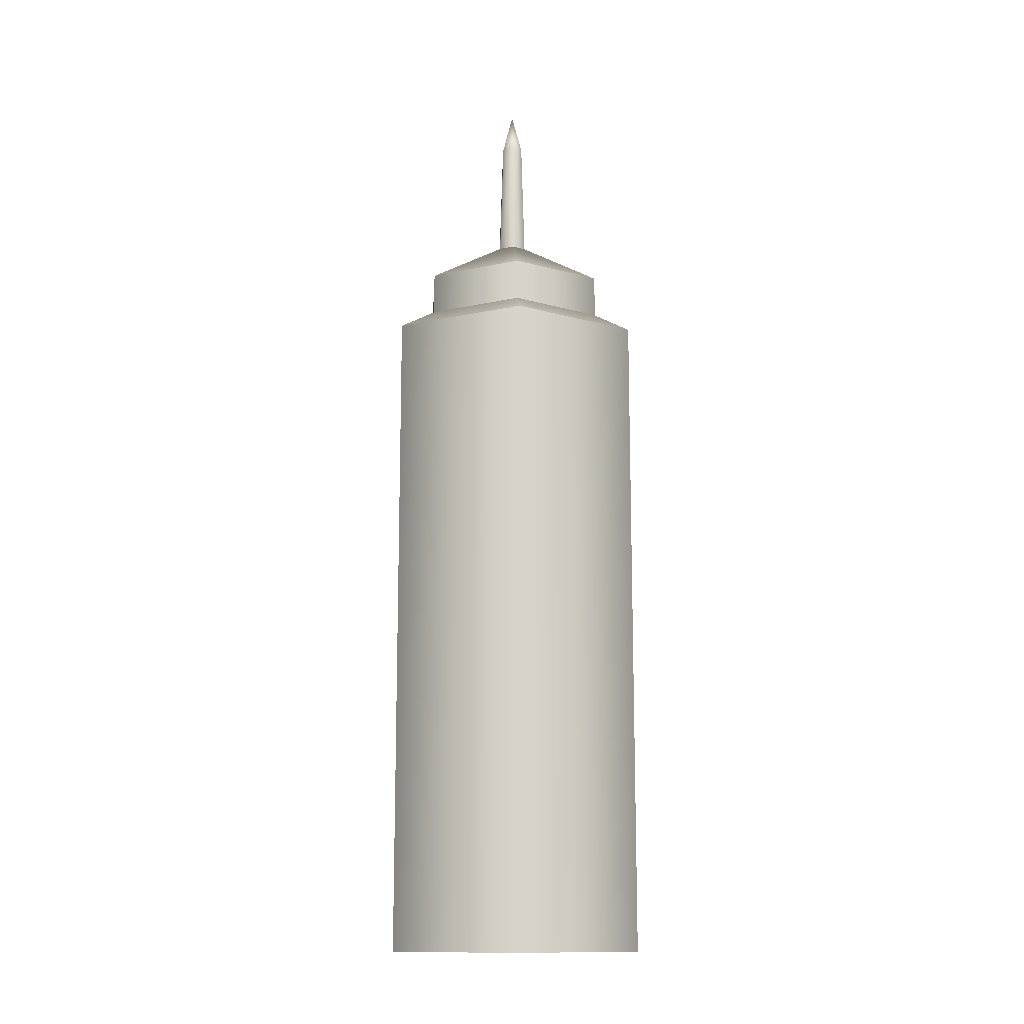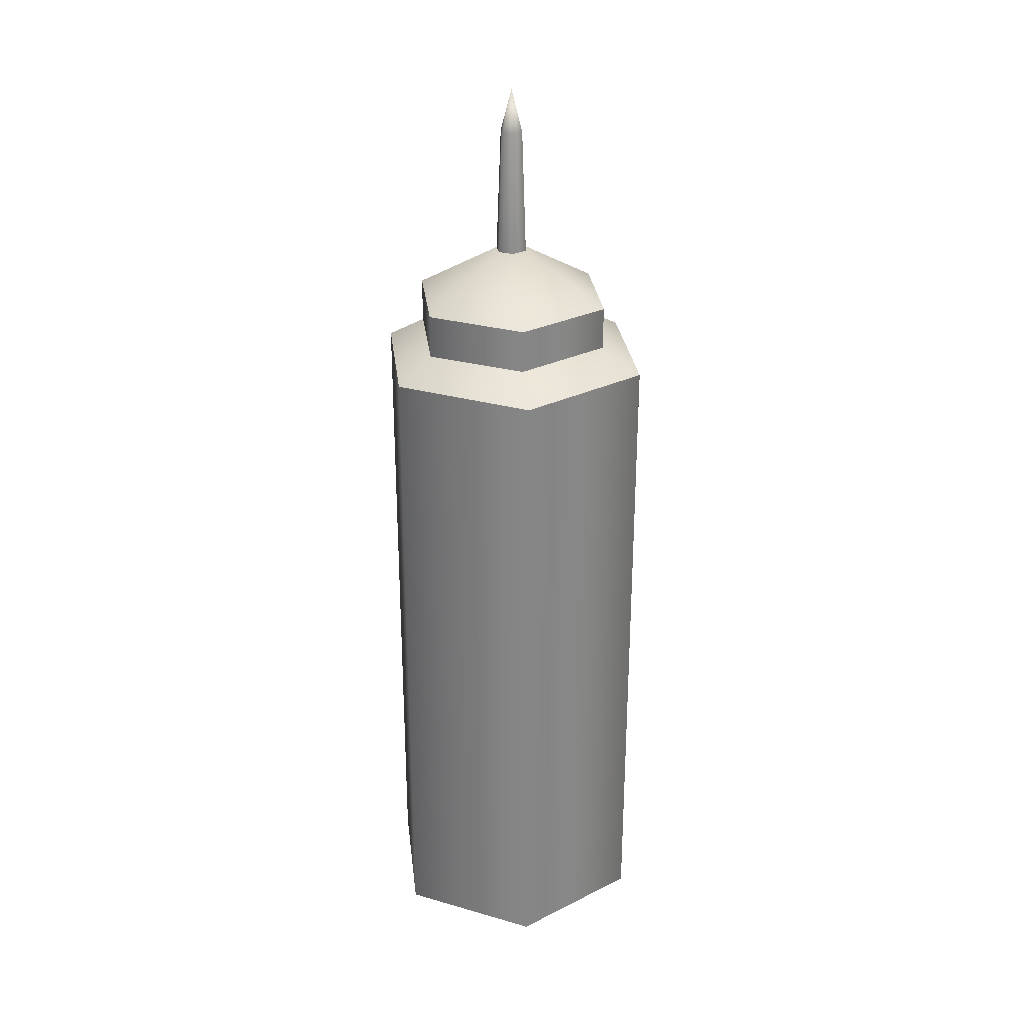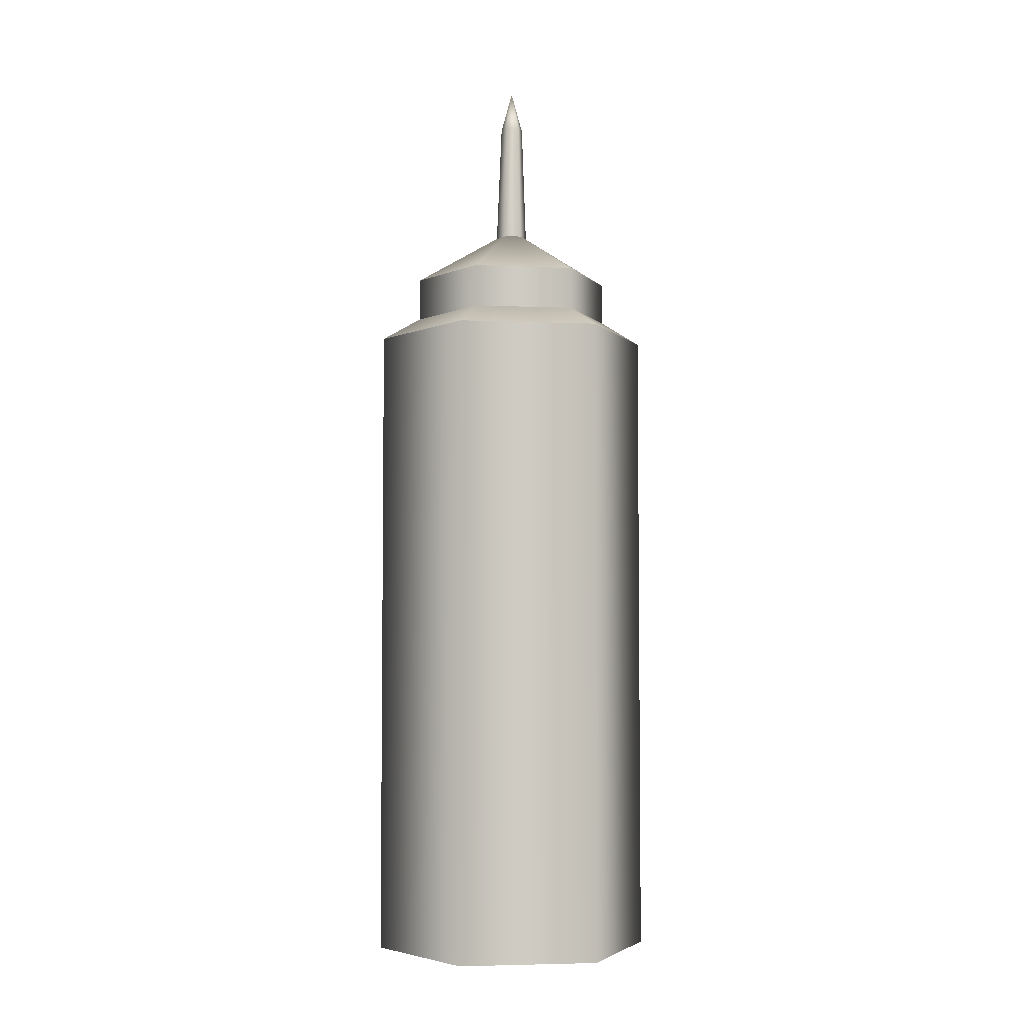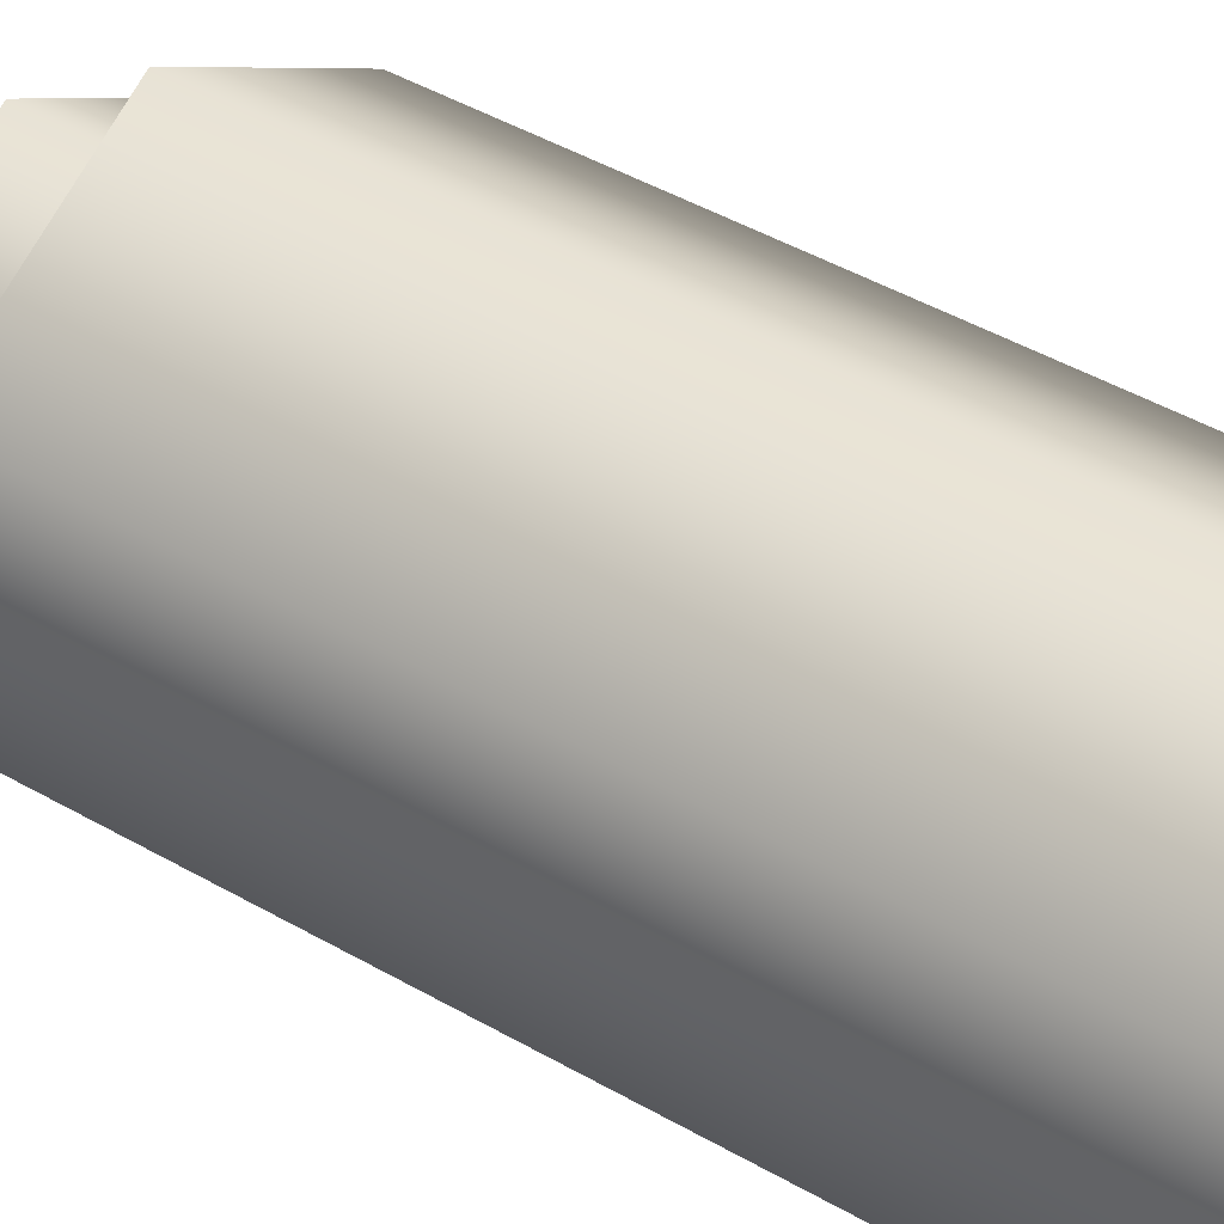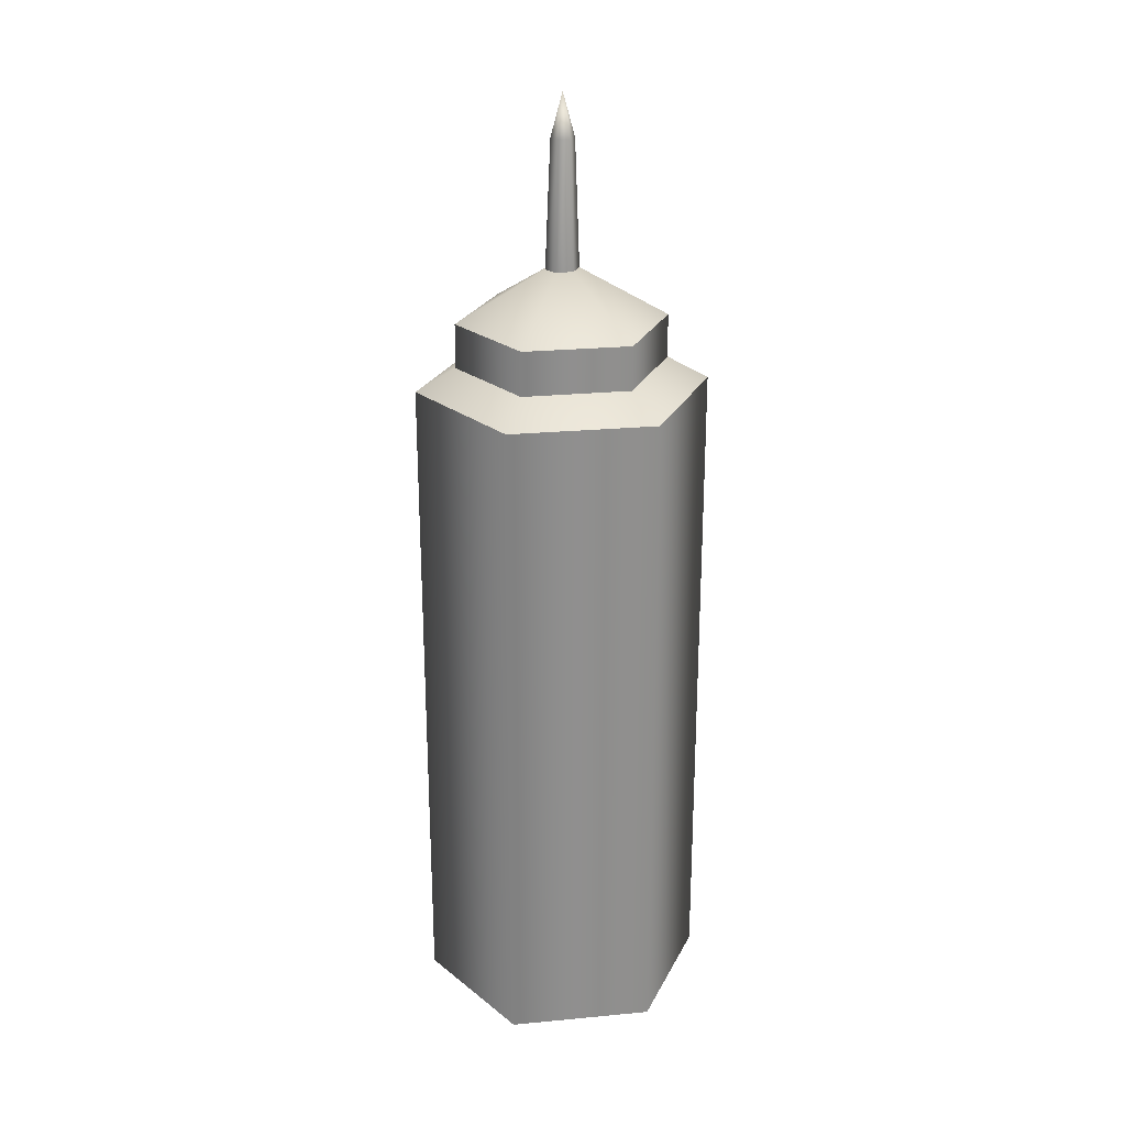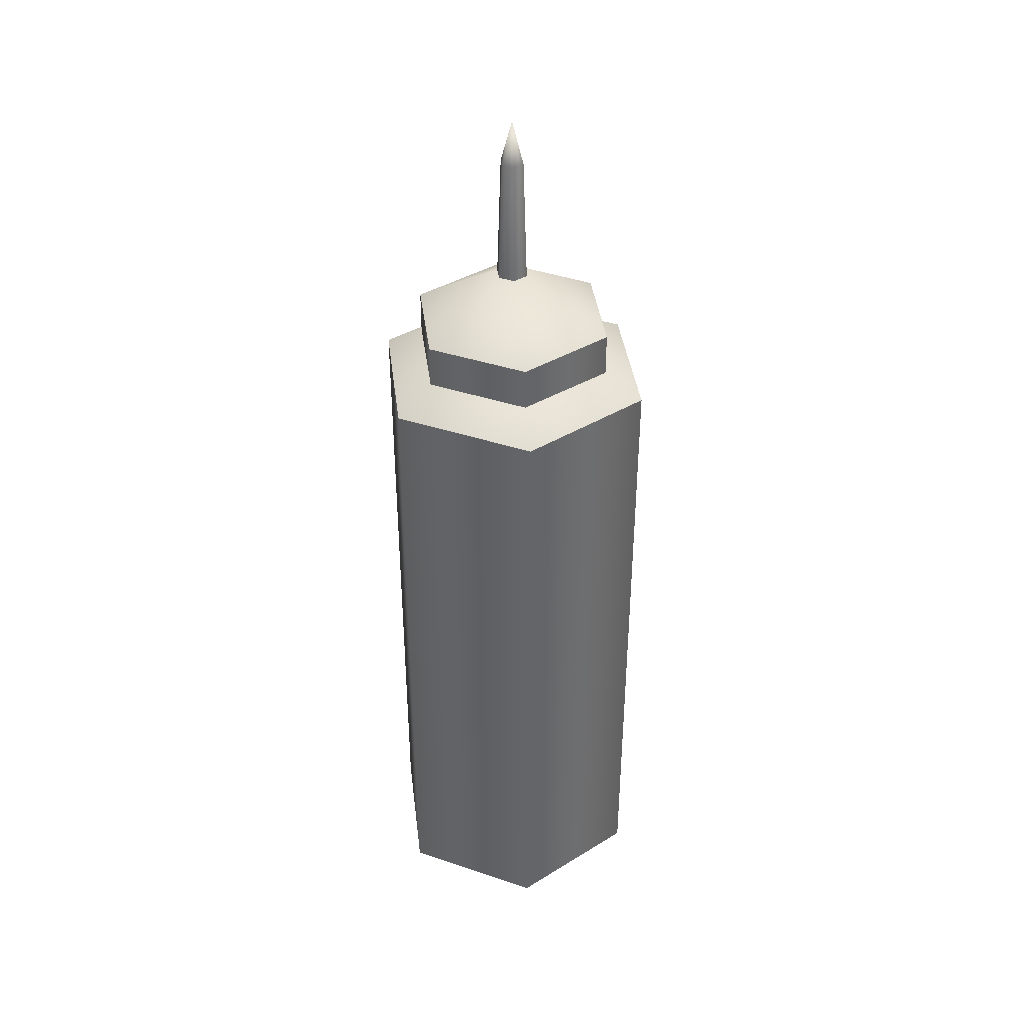
<metadata>
{"format":"obj","ext":"obj","renderer":"f3d","projection":"perspective","resolution":1024,"background":"white","views":[{"elev":-13.0,"azim":-3.1,"up":"+Y"},{"elev":28.3,"azim":-66.8,"up":"+Y"},{"elev":-4.3,"azim":-157.9,"up":"+Y"},{"elev":40.7,"azim":-54.0,"up":"+Z"},{"elev":25.0,"azim":-158.7,"up":"+Y"},{"elev":38.9,"azim":-7.2,"up":"+Y"}]}
</metadata>
<code>
o ketchup_001
v 0.004221 0.2224 -0.002596
v 9.4e-05 0.2224 -0.004979
v -0.004123 0.2224 -0.002362
v -0.004124 0.2224 0.002328
v 3e-06 0.2224 0.004711
v 0.004064 0.2224 0.002365
v 0.002899 0.2609 -0.001555
v -0.000146 0.2609 -0.003313
v -0.002973 0.2609 -0.001698
v -0.002958 0.2609 0.001558
v 8.6e-05 0.2609 0.003316
v 0.002981 0.2609 0.00174
v 4e-06 0.2732 2.1e-05
v 0.02583 0.1862 -0.01502
v 5e-05 0.1862 -0.0299
v -0.02584 0.1862 -0.0149
v -0.02573 0.1862 0.01475
v 4.7e-05 0.1862 0.02964
v 0.02578 0.1862 0.0149
v 0.02583 0.2108 -0.01502
v 5e-05 0.2108 -0.0299
v -0.02584 0.2108 -0.0149
v -0.02573 0.2108 0.01475
v 4.7e-05 0.2108 0.02964
v 0.02578 0.2108 0.0149
v 4e-06 0.228 2.1e-05
v 0.03581 -0 -0.02044
v -0.000113 0 -0.04118
v -0.03579 0 -0.02064
v -0.03589 0 0.02079
v 3.3e-05 -0 0.04153
v 0.0358 -0 0.02068
v 0.03581 0.1917 -0.02044
v -0.000113 0.1917 -0.04118
v -0.03579 0.1917 -0.02064
v -0.03589 0.1917 0.02079
v 3.3e-05 0.1917 0.04153
v 0.0358 0.1917 0.02068
v 4e-06 0.2155 2.1e-05
f 1 2 8 7
f 2 3 9 8
f 3 4 10 9
f 4 5 11 10
f 5 6 12 11
f 6 1 7 12
f 7 8 13
f 8 9 13
f 9 10 13
f 10 11 13
f 11 12 13
f 12 7 13
f 14 15 21 20
f 15 16 22 21
f 16 17 23 22
f 17 18 24 23
f 18 19 25 24
f 19 14 20 25
f 20 21 26
f 21 22 26
f 22 23 26
f 23 24 26
f 24 25 26
f 25 20 26
f 27 28 34 33
f 28 29 35 34
f 29 30 36 35
f 30 31 37 36
f 31 32 38 37
f 32 27 33 38
f 33 34 39
f 34 35 39
f 35 36 39
f 36 37 39
f 37 38 39
f 38 33 39
f 27 32 31 30 29 28

</code>
